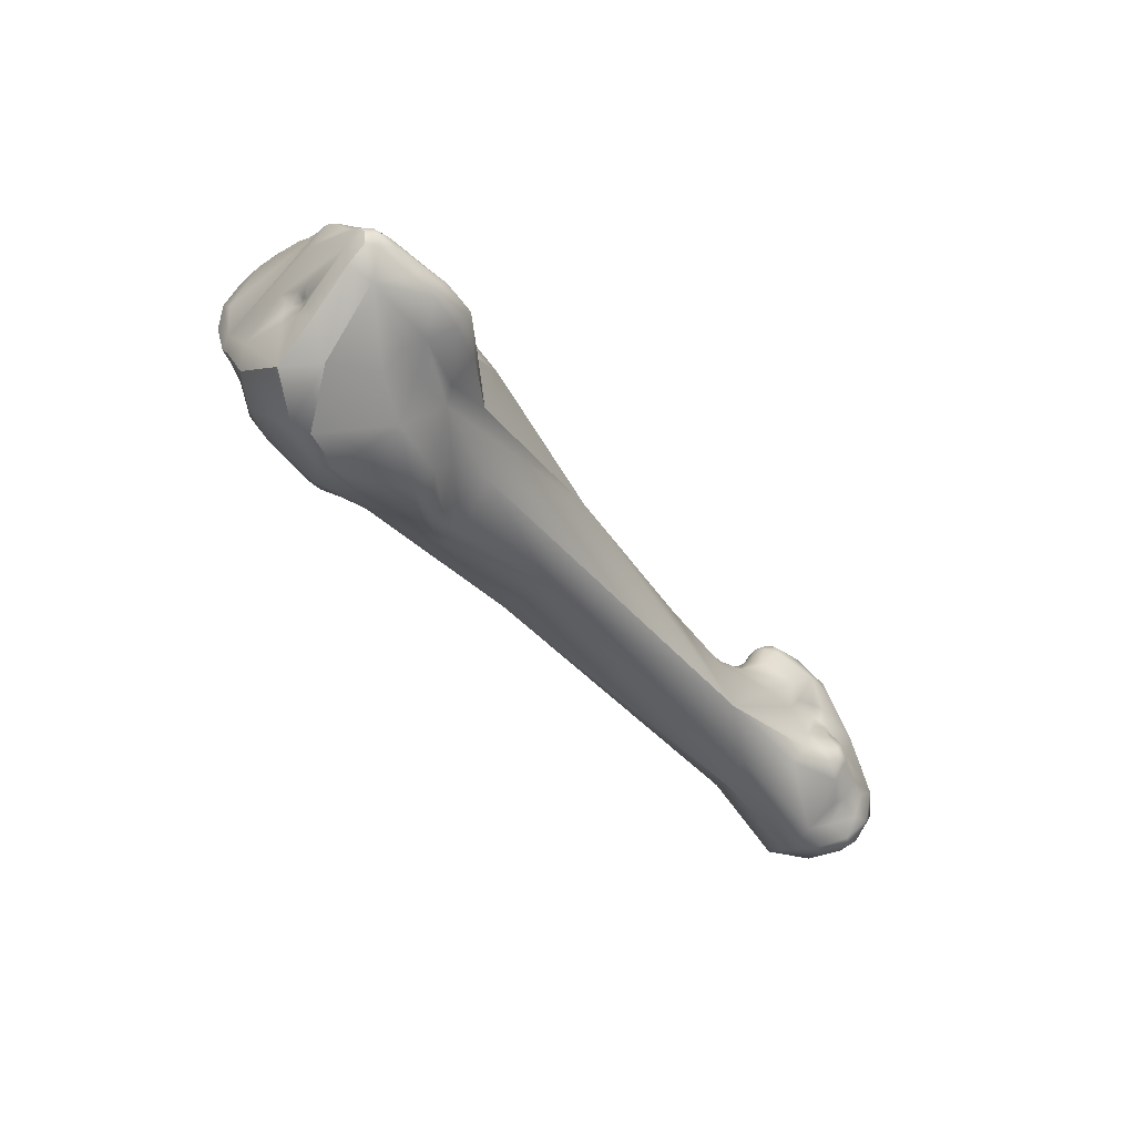
<metadata>
{"format":"obj","ext":"obj","renderer":"f3d","projection":"perspective","resolution":1024,"background":"white","views":[{"elev":42.6,"azim":27.6,"up":"+Y"}]}
</metadata>
<code>
v 106.2 -117.7 -47.32
v 103.3 -115.9 -45.75
v 104.4 -118.1 -45.75
v 102.6 -116.9 -45.03
v 102.9 -116.1 -44.25
v 102 -117.1 -43.65
v 102 -117.7 -43.59
v 101.8 -117.7 -42.45
v 106 -114.6 -46.73
v 106.4 -115.2 -46.96
v 105 -114.6 -46.15
v 104.3 -116.2 -46.62
v 105.4 -115.2 -47.01
v 106.9 -112.9 -45.06
v 107.2 -113.3 -45.5
v 107.8 -112.7 -45.09
v 107.7 -111.9 -44.04
v 109.1 -111.5 -44.45
v 109.6 -120.1 -48.56
v 106.1 -118.8 -46.76
v 107.2 -119.7 -46.91
v 107.3 -120.4 -46.53
v 105.1 -119.7 -44.62
v 106.1 -119.7 -45.74
v 104.6 -120 -43.6
v 105.6 -120.5 -44.43
v 103.2 -118.7 -44.28
v 102.2 -118.4 -42.27
v 104.7 -120.1 -42.92
v 102.2 -117.3 -41.15
v 103.1 -116.7 -40.64
v 102.4 -118.1 -40.43
v 102.8 -118.5 -40.61
v 103.1 -117.5 -39.13
v 103.3 -118 -39.16
v 109.5 -117.8 -47.93
v 109.4 -118.9 -48.45
v 110.3 -119.4 -49.11
v 108 -116.6 -47.05
v 110.1 -117 -47.06
v 109 -116 -46.07
v 109.4 -115.2 -45.06
v 108.1 -113.9 -45.39
v 108.8 -113.2 -45.04
v 109.9 -114.4 -44.64
v 110.6 -113.2 -44.88
v 110.6 -112.6 -44.6
v 110.4 -113.9 -44.75
v 111.2 -114 -44.97
v 110.4 -110 -42.95
v 109.8 -109.7 -42.51
v 109.6 -109.6 -42.19
v 109.4 -109.8 -41.67
v 110.2 -109 -41.9
v 110.2 -109.1 -41.47
v 111 -109.2 -42.19
v 109.6 -110.1 -40.43
v 111.5 -108.4 -41.36
v 112.9 -108 -41.1
v 112.2 -108 -40.61
v 113.4 -107.2 -40.03
v 106.3 -121.6 -43.91
v 107 -122.7 -44.16
v 107.3 -122.8 -43.55
v 111.3 -121.4 -49.42
v 112.3 -122.1 -49.91
v 109.2 -121.3 -47.28
v 107.4 -121.7 -46.09
v 109.4 -122.9 -46.45
v 105.6 -120.9 -43.66
v 106.3 -121.4 -43.11
v 107 -122.2 -43.42
v 106.9 -122.1 -43.08
v 105.6 -120.1 -40.58
v 106.1 -121.1 -41.97
v 104.3 -118.7 -39.83
v 105.8 -119.1 -39.01
v 111.3 -120.5 -49.54
v 111.5 -119.9 -49.57
v 112.2 -121 -50.07
v 112.8 -120.6 -50.24
v 112.9 -119.8 -49.78
v 113 -121.6 -50.35
v 113.4 -121 -50.36
v 111.5 -119 -49.12
v 105.3 -117.4 -37.21
v 106.1 -117.6 -37.19
v 104.9 -116.4 -37.67
v 104.9 -117.1 -37.05
v 106.1 -116.2 -36
v 106.4 -116.7 -35.77
v 111.7 -114.9 -44.79
v 111.3 -115 -44.53
v 111.4 -115.9 -44.8
v 111.3 -115.5 -44.49
v 111.8 -115.8 -44.62
v 112.2 -115.6 -44.72
v 112.5 -116.5 -45.52
v 112.8 -116.3 -45.12
v 113 -116.1 -45.06
v 108 -114.2 -35.14
v 113.8 -115.5 -45.48
v 114 -116.3 -45.29
v 112.4 -113.6 -44.85
v 113.2 -115.8 -45.28
v 109 -112.2 -38.02
v 109.8 -111.9 -37.34
v 110 -112.2 -36.69
v 110.1 -112.3 -36.3
v 110.6 -111.1 -37.56
v 111.1 -110.5 -37.67
v 110.5 -111.9 -37.01
v 111 -111.4 -37.22
v 111.2 -111.1 -37.18
v 111.2 -111.6 -36.87
v 111.7 -111.1 -36.52
v 111.8 -110.7 -36.79
v 110.5 -112.3 -35.67
v 111.6 -111.3 -35.7
v 112 -110.7 -36.38
v 116.7 -109.9 -41.9
v 117 -109.2 -41.09
v 113.4 -107.7 -38.82
v 114.1 -108.2 -37.78
v 115.3 -107.8 -40.72
v 115.9 -107.9 -40.18
v 114.4 -107.1 -40.3
v 114.2 -107 -39.69
v 114.9 -107.1 -40.05
v 114.6 -107.2 -38.96
v 115.3 -107.4 -39.4
v 108.1 -123.4 -45.01
v 108 -123.5 -44.17
v 108.8 -124.3 -43.61
v 109.9 -124.6 -44.97
v 106.8 -122.5 -42.12
v 107.6 -123.3 -42.93
v 108.3 -124.3 -41.3
v 106.7 -122.7 -39.97
v 114 -124.1 -49.89
v 106.2 -122 -40.22
v 106.9 -122.4 -39.21
v 107.5 -122.2 -38.54
v 106.3 -120.8 -38.77
v 106.9 -121.3 -37.97
v 107 -120.3 -37.07
v 107.3 -121.1 -36.79
v 115.5 -123.5 -50.09
v 114.5 -120.6 -49.76
v 107.2 -119.7 -35.95
v 107.5 -120.4 -35.62
v 114.2 -117.3 -45.64
v 114 -116.8 -45.16
v 114.8 -117.9 -46.55
v 115.4 -117.7 -45.31
v 115.9 -117.9 -45.42
v 107.6 -117.2 -34.97
v 108.5 -115.2 -33.85
v 108.7 -118.1 -34.05
v 114.6 -116.7 -45.16
v 115.4 -117.3 -45
v 116.1 -116.3 -45.12
v 115.9 -116.9 -45.11
v 116.6 -116.8 -45.22
v 115.8 -117.7 -45.01
v 116 -117.4 -44.95
v 116.7 -118.2 -45.6
v 116.7 -117.4 -45.08
v 117.6 -116.5 -44.99
v 116.8 -117.9 -45.16
v 117.4 -117.3 -45.03
v 118.3 -110.7 -41.8
v 118.1 -112 -42.85
v 117.3 -109.3 -39.8
v 118.2 -110.1 -40.87
v 118.4 -110.5 -40.17
v 115.7 -108.9 -37.8
v 113.1 -110.5 -35.38
v 113.4 -126 -48.34
v 112.4 -127.4 -44.32
v 111.5 -126.6 -44.5
v 108.7 -124.3 -40.38
v 110.4 -126.6 -41.52
v 116.5 -126.5 -50.02
v 110 -125 -39.71
v 110.2 -124.5 -38.57
v 109.1 -122.6 -36.18
v 117.7 -122.2 -48.65
v 108.8 -121.4 -35.34
v 117.5 -117.6 -44.95
v 117.9 -118.9 -45.66
v 119.8 -115.9 -42.63
v 120 -115.5 -41.82
v 118.2 -115 -38.02
v 117.1 -113.8 -36.21
v 114.6 -112.5 -34
v 111.9 -113.1 -32.98
v 119.7 -112.5 -42.19
v 119.6 -112.7 -40.68
v 118.5 -112.7 -38.89
v 117.6 -113 -37.63
v 116.1 -128.2 -48.54
v 113.5 -128.5 -43.65
v 114.7 -129.3 -44.6
v 111 -127.1 -42.21
v 112 -127.5 -43.33
v 111.7 -127.6 -41.7
v 112.8 -127.9 -43.32
v 112.7 -127.8 -42.59
v 113 -127.7 -41.31
v 113 -127.4 -40.39
v 114.1 -128.7 -41.88
v 111.3 -127.3 -41.03
v 112.1 -127.5 -40.66
v 111.9 -127.1 -40.24
v 112.8 -127 -39.82
v 112 -126.4 -39.51
v 111.9 -125 -36.84
v 111.5 -124.6 -36.24
v 112 -124.9 -36.33
v 111.4 -124.3 -35.81
v 112 -124.7 -35.98
v 112.6 -125.2 -36.67
v 112.3 -123.3 -35.02
v 120 -120.2 -42.88
v 112.9 -118.4 -32.43
v 114.6 -119 -32.33
v 113.2 -116.3 -32.02
v 114.4 -116.6 -32.13
v 119.4 -116.6 -40.08
v 119.2 -118 -39.66
v 118.2 -117.2 -35.84
v 119.8 -130.3 -50.28
v 118.6 -132.1 -48.51
v 114.9 -129.9 -43.35
v 115.9 -130.9 -44.73
v 114.1 -128.1 -40.08
v 120.5 -128 -49.74
v 113.2 -126 -37.82
v 114 -125.9 -37.08
v 114.7 -128 -38.81
v 113.4 -125.1 -36.27
v 114.9 -125.6 -36.52
v 121.1 -124.2 -41.06
v 116.5 -122.1 -34
v 119.8 -121.8 -39.08
v 119.7 -121.1 -37.24
v 119.2 -121.6 -35.57
v 115.7 -119.1 -32.59
v 120.8 -134.8 -49.98
v 122.3 -132.8 -50.84
v 123.9 -131.2 -48.94
v 117.7 -127.8 -37.96
v 119 -126.6 -37.68
v 119.5 -126 -37.93
v 119 -128.5 -38.66
v 120.1 -127.6 -39.27
v 119.6 -125 -38.02
v 119.6 -124.5 -36.96
v 118.9 -124.8 -36.37
v 119.5 -136.8 -46.62
v 121 -136.9 -43
v 123.9 -142.1 -51.82
v 120.9 -138.7 -44.62
v 124.5 -134 -43.35
v 128.6 -149 -56.73
v 127.8 -148.8 -56.06
v 126.8 -144.5 -54.57
v 128.3 -143.2 -53.97
v 131.7 -156.6 -66.34
v 131.6 -157.8 -66.47
v 130.9 -156.5 -65.88
v 130.2 -156 -64.34
v 130.6 -157.7 -65.55
v 130.5 -158.9 -64.78
v 129.9 -157.5 -62.28
v 133.7 -156.4 -66.15
v 130.5 -155.5 -64.8
v 130.7 -155 -64.23
v 131.3 -154.9 -64.84
v 131.7 -155.4 -65.69
v 131.4 -154.6 -64.32
v 132 -154.9 -65.13
v 132.6 -155.1 -65.3
v 132.5 -154.7 -64.57
v 130.3 -155.8 -62.66
v 130.7 -154.9 -62.72
v 131.4 -154.4 -62.42
v 130.9 -154 -61.34
v 132.1 -154.4 -62.53
v 130 -154.7 -60.72
v 129.7 -153.1 -59.25
v 129.1 -153.6 -58.35
v 130.2 -152.8 -59.6
v 131.4 -153.2 -60.26
v 129.1 -151.2 -57.89
v 129.5 -150.6 -57.8
v 127 -151 -53.91
v 130 -148.3 -56.26
v 131.3 -149.9 -57.08
v 131.9 -149.2 -55.96
v 125.1 -147.2 -49.21
v 130.4 -163.8 -64.12
v 128.6 -161.8 -62.06
v 132.6 -161.8 -66.5
v 129.7 -160.4 -63.86
v 128.7 -160.3 -62.59
v 128.6 -159.7 -61.62
v 128.4 -160.4 -61.58
v 128.7 -159.5 -61.1
v 129 -159.8 -60.33
v 128.7 -161.5 -61.15
v 135.1 -159.3 -67.16
v 135 -160.9 -67.39
v 133.3 -158.9 -67.1
v 129 -158.6 -61.3
v 129.2 -157.4 -59.33
v 129.8 -159.4 -58.65
v 135.3 -156.4 -64.9
v 135.9 -158 -66.09
v 134.4 -155.5 -62.96
v 128.8 -155.4 -56.49
v 133.8 -153.9 -59.8
v 130 -163.4 -60.63
v 130 -161.5 -59.6
v 137.4 -161.4 -66.52
v 136.8 -158.4 -65.41
v 136.2 -157.6 -63.4
v 136.8 -158.2 -63.85
v 137 -158.4 -62.86
v 137.6 -158.9 -62.92
v 137.6 -158.4 -62.3
v 135.4 -156.5 -62.29
v 136.3 -158 -62.41
v 137 -157.8 -61.64
v 135.3 -155.7 -60.62
v 133.7 -149.6 -53.27
v 134.6 -166.4 -65.38
v 135.7 -167.4 -64.8
v 133.6 -167.4 -63.6
v 137.1 -163.9 -66.58
v 131.6 -163.8 -58.81
v 132.2 -160.1 -54.61
v 139 -161 -64.58
v 139.9 -159.6 -61.48
v 137.4 -156.6 -59.55
v 138.4 -158.2 -61.65
v 138.6 -157.3 -60.57
v 139.5 -158 -60.96
v 138.8 -156.9 -58.85
v 139.6 -157.3 -59.83
v 140.4 -158.2 -59.74
v 140 -157.6 -59.15
v 139.6 -157.4 -58.47
v 137.9 -156.1 -57.66
v 137.6 -156 -55.88
v 133.9 -157 -52.39
v 134.9 -154.1 -52.71
v 135.6 -169.4 -61.22
v 139.7 -166.2 -64.2
v 140.1 -164.1 -64.77
v 141.1 -160.7 -60.32
v 141.7 -161.8 -60.25
v 141 -161.1 -58.66
v 140.3 -158.7 -58
v 140.6 -160.8 -57.68
v 137.9 -169 -61
v 134.6 -168.4 -58.69
v 135.8 -169.3 -58.44
v 137.5 -169.2 -59.33
v 136.7 -169 -57.92
v 136.1 -167.9 -56.8
v 142 -165.9 -60.01
v 138.4 -164.1 -54.62
v 142 -162.9 -61.76
v 142.5 -164.6 -60.86
v 142.6 -163.6 -59.57
v 140.7 -162.2 -56.78
v 142 -162.6 -58.61
v 142 -163.6 -57.24
v 139.5 -162 -55.48
v 140.6 -163.7 -55.67
v 139.3 -167 -56.83
v 141.1 -166.5 -58.35
v 141.6 -165.4 -57.42
v 140.4 -164.9 -55.91
v 142.3 -164.9 -58.45
v 142.2 -164.2 -57.35
v 103.3 -115.9 -45.75
v 102.6 -116.9 -45.03
v 102 -117.1 -43.65
v 101.8 -117.7 -42.45
v 101.8 -117.7 -42.45
v 105 -114.6 -46.15
v 107.8 -112.7 -45.09
v 102.4 -118.1 -40.43
v 103.1 -117.5 -39.13
v 109.4 -118.9 -48.45
v 109.6 -109.6 -42.19
v 110.2 -109 -41.9
v 113.4 -107.2 -40.03
v 105.6 -120.1 -40.58
v 104.9 -117.1 -37.05
v 104.9 -117.1 -37.05
v 106.1 -116.2 -36
v 111.8 -115.8 -44.62
v 112.8 -116.3 -45.12
v 113 -116.1 -45.06
v 114.1 -108.2 -37.78
v 114.2 -107 -39.69
v 114.6 -107.2 -38.96
v 114 -116.8 -45.16
v 114 -116.8 -45.16
v 108.5 -115.2 -33.85
v 115.4 -117.3 -45
v 115.8 -117.7 -45.01
v 113.1 -110.5 -35.38
v 116.5 -126.5 -50.02
v 117.5 -117.6 -44.95
v 117.5 -117.6 -44.95
v 117.9 -118.9 -45.66
v 114.6 -112.5 -34
v 111.9 -113.1 -32.98
v 111.9 -113.1 -32.98
v 120 -120.2 -42.88
v 120 -120.2 -42.88
v 114.4 -116.6 -32.13
v 122.3 -132.8 -50.84
v 121 -136.9 -43
v 126.8 -144.5 -54.57
v 130.4 -163.8 -64.12
v 133.7 -149.6 -53.27
v 133.6 -167.4 -63.6
v 133.9 -157 -52.39
v 135.6 -169.4 -61.22
v 134.6 -168.4 -58.69
v 135.8 -169.3 -58.44
g grp1
f 20 12 1
f 3 12 20
f 12 2 13
f 12 4 2
f 4 12 3
f 27 4 3
f 390 5 389
f 390 6 5
f 391 4 7
f 8 7 28
f 391 7 8
f 392 30 6
f 6 30 5
f 4 27 7
f 7 27 28
f 31 5 30
f 393 32 30
f 13 9 10
f 13 10 1
f 13 2 11
f 389 5 394
f 5 14 394
f 13 11 9
f 12 13 1
f 5 17 14
f 17 5 31
f 31 88 17
f 14 9 11
f 9 15 10
f 14 15 9
f 16 15 14
f 395 43 15
f 10 15 43
f 395 44 43
f 46 44 395
f 17 16 14
f 18 16 17
f 395 47 46
f 18 47 395
f 51 18 17
f 53 52 17
f 51 17 399
f 38 19 37
f 20 1 37
f 21 24 20
f 21 20 37
f 24 21 22
f 37 19 21
f 23 27 3
f 24 3 20
f 24 23 3
f 25 27 23
f 23 24 26
f 23 26 25
f 68 26 24
f 26 70 25
f 70 29 25
f 27 25 28
f 25 29 28
f 29 76 33
f 8 28 396
f 32 34 30
f 29 33 28
f 28 33 396
f 31 30 88
f 30 34 88
f 396 35 397
f 396 33 35
f 76 35 33
f 36 398 39
f 79 78 38
f 36 85 38
f 398 36 38
f 41 39 10
f 10 39 1
f 39 398 1
f 40 39 41
f 40 36 39
f 42 41 10
f 40 41 94
f 94 41 42
f 93 45 48
f 93 48 49
f 10 43 42
f 44 42 43
f 45 42 44
f 45 44 48
f 48 44 46
f 48 46 49
f 46 47 104
f 47 56 104
f 17 88 53
f 53 88 57
f 106 57 88
f 51 50 18
f 56 50 51
f 18 50 47
f 50 56 47
f 399 54 51
f 53 400 52
f 51 54 56
f 53 55 400
f 55 53 57
f 55 60 400
f 54 58 56
f 60 58 400
f 60 55 57
f 123 57 106
f 123 106 111
f 59 121 56
f 127 125 59
f 59 56 58
f 58 60 59
f 61 59 60
f 60 57 401
f 61 127 59
f 401 57 123
f 127 61 128
f 401 123 410
f 68 63 26
f 68 132 63
f 132 133 63
f 132 68 69
f 63 62 26
f 70 62 71
f 63 72 62
f 62 72 71
f 136 75 71
f 64 63 133
f 64 72 63
f 137 72 64
f 72 137 73
f 137 136 73
f 80 65 78
f 80 66 65
f 83 66 80
f 65 66 179
f 66 83 140
f 65 38 78
f 65 19 38
f 19 179 67
f 65 179 19
f 67 179 69
f 24 22 68
f 67 22 21
f 21 19 67
f 68 22 67
f 69 68 67
f 70 26 62
f 71 29 70
f 71 75 29
f 72 73 71
f 136 71 73
f 74 77 76
f 29 75 76
f 75 74 76
f 402 75 136
f 77 402 144
f 136 141 402
f 144 402 141
f 77 87 76
f 87 35 76
f 82 79 85
f 85 40 82
f 79 80 78
f 82 40 154
f 80 79 81
f 82 81 79
f 83 81 84
f 83 80 81
f 84 81 82
f 83 84 148
f 83 148 140
f 84 149 148
f 84 82 149
f 149 82 154
f 38 85 79
f 85 36 40
f 35 89 397
f 88 34 403
f 87 86 35
f 87 91 86
f 87 77 157
f 87 157 91
f 35 86 89
f 403 90 88
f 86 91 89
f 404 91 405
f 154 40 98
f 95 42 45
f 95 94 42
f 49 92 93
f 93 97 95
f 45 93 95
f 93 92 97
f 40 94 98
f 94 95 96
f 95 97 406
f 94 99 98
f 94 96 99
f 97 100 407
f 406 97 407
f 97 105 408
f 97 92 105
f 153 98 99
f 412 407 100
f 408 105 103
f 413 408 103
f 101 88 90
f 405 91 158
f 102 105 49
f 103 105 102
f 104 56 173
f 92 49 105
f 46 102 49
f 46 104 102
f 102 104 173
f 102 173 162
f 106 88 101
f 101 108 107
f 106 101 107
f 112 107 108
f 108 101 109
f 112 109 115
f 108 109 112
f 109 101 118
f 121 173 56
f 111 106 110
f 110 106 107
f 110 107 112
f 123 111 117
f 113 110 112
f 113 114 110
f 114 111 110
f 111 114 117
f 123 117 120
f 115 113 112
f 115 114 113
f 115 117 114
f 109 118 115
f 118 119 115
f 119 120 116
f 115 119 116
f 117 115 116
f 116 120 117
f 118 197 119
f 178 120 119
f 59 125 121
f 122 126 174
f 122 174 175
f 124 123 120
f 125 127 129
f 126 125 129
f 121 125 122
f 122 125 126
f 126 129 131
f 174 126 131
f 127 128 129
f 129 130 131
f 129 128 130
f 410 123 411
f 411 123 124
f 409 177 130
f 174 131 177
f 131 130 177
f 174 177 176
f 69 135 132
f 132 135 133
f 134 133 135
f 133 137 64
f 133 134 137
f 136 138 139
f 137 138 136
f 139 141 136
f 144 141 139
f 144 142 145
f 144 139 142
f 143 145 142
f 182 139 138
f 182 142 139
f 182 143 142
f 147 145 143
f 143 182 147
f 146 144 145
f 147 146 145
f 151 146 147
f 151 147 187
f 154 188 149
f 149 188 148
f 144 146 77
f 77 146 157
f 146 150 157
f 151 150 146
f 151 157 150
f 157 151 159
f 98 153 152
f 160 413 103
f 98 152 154
f 156 154 155
f 154 152 155
f 155 152 153
f 413 160 161
f 415 155 153
f 155 165 156
f 155 415 165
f 154 156 167
f 170 167 165
f 167 156 165
f 188 154 191
f 191 154 167
f 91 157 158
f 157 159 158
f 102 163 160
f 103 102 160
f 163 102 162
f 161 160 163
f 164 163 162
f 416 161 166
f 166 161 163
f 168 166 163
f 168 163 164
f 416 166 170
f 170 166 168
f 164 162 169
f 169 162 173
f 170 191 167
f 170 168 190
f 190 168 171
f 171 168 164
f 164 169 171
f 170 190 191
f 414 101 90
f 197 101 414
f 158 159 228
f 228 423 158
f 118 101 197
f 197 178 119
f 173 198 169
f 172 173 121
f 121 122 172
f 122 175 172
f 173 172 198
f 172 175 198
f 176 175 174
f 177 200 176
f 201 200 177
f 120 178 124
f 196 409 417
f 196 177 409
f 417 424 196
f 179 135 69
f 179 181 135
f 179 180 181
f 205 134 135
f 205 137 134
f 181 205 135
f 181 180 206
f 181 206 205
f 205 183 137
f 183 182 138
f 183 138 137
f 182 183 185
f 140 148 184
f 418 179 140
f 179 66 140
f 182 187 147
f 182 185 186
f 182 186 187
f 187 189 151
f 221 189 187
f 151 189 159
f 189 224 159
f 188 421 225
f 224 226 159
f 419 171 425
f 169 425 171
f 421 420 225
f 192 425 169
f 229 196 228
f 169 198 192
f 192 198 193
f 198 199 193
f 193 425 192
f 193 199 230
f 200 201 194
f 194 201 195
f 232 194 195
f 195 201 177
f 177 422 195
f 196 424 228
f 198 175 176
f 199 198 176
f 200 199 176
f 199 200 230
f 179 418 202
f 202 236 204
f 179 204 180
f 204 203 180
f 180 203 208
f 179 202 204
f 235 203 204
f 209 207 206
f 206 207 205
f 180 208 206
f 209 206 208
f 207 213 205
f 210 207 209
f 210 209 208
f 214 207 210
f 213 207 214
f 210 211 214
f 211 216 214
f 203 212 208
f 212 210 208
f 211 239 216
f 212 237 210
f 237 211 210
f 239 211 237
f 205 213 183
f 213 185 183
f 185 213 215
f 215 217 185
f 213 214 215
f 215 214 216
f 216 217 215
f 233 184 148
f 234 418 233
f 238 233 148
f 238 251 233
f 202 418 234
f 217 186 185
f 217 239 186
f 216 239 217
f 218 219 186
f 186 219 187
f 186 239 218
f 221 187 219
f 239 223 218
f 220 218 223
f 219 218 220
f 220 222 219
f 222 224 221
f 222 221 219
f 224 189 221
f 223 222 220
f 239 242 223
f 222 223 242
f 242 224 222
f 148 188 238
f 188 225 252
f 224 227 226
f 227 224 245
f 231 252 426
f 232 247 231
f 422 427 232
f 249 232 427
f 159 226 228
f 227 229 228
f 228 226 227
f 249 229 227
f 230 200 231
f 193 230 426
f 426 230 231
f 194 231 200
f 232 231 194
f 422 232 195
f 234 261 236
f 250 234 233
f 250 233 251
f 234 236 202
f 235 212 203
f 236 235 204
f 236 261 235
f 212 235 261
f 212 261 264
f 212 264 237
f 252 238 188
f 239 237 241
f 241 240 239
f 253 260 243
f 242 239 240
f 243 242 240
f 224 242 243
f 260 245 243
f 224 243 245
f 252 231 244
f 244 337 252
f 244 231 246
f 258 246 247
f 258 247 259
f 244 246 257
f 246 258 257
f 248 245 260
f 249 245 248
f 247 246 231
f 247 248 259
f 232 248 247
f 232 249 248
f 245 249 227
f 268 250 251
f 250 261 234
f 250 263 261
f 241 237 264
f 240 241 243
f 428 238 252
f 428 269 430
f 252 269 428
f 243 262 253
f 257 258 255
f 253 254 260
f 257 255 254
f 260 254 259
f 254 255 259
f 253 256 254
f 256 257 254
f 258 259 255
f 260 259 248
f 263 302 261
f 302 264 261
f 262 243 264
f 252 337 269
f 265 256 262
f 243 241 264
f 257 256 265
f 244 257 265
f 262 256 253
f 250 268 263
f 298 302 263
f 267 298 263
f 266 297 296
f 266 296 267
f 297 266 299
f 266 267 268
f 430 269 266
f 299 266 269
f 267 263 268
f 337 301 269
f 271 305 274
f 270 315 271
f 315 270 277
f 277 270 281
f 281 270 272
f 272 278 281
f 273 278 272
f 270 271 272
f 273 279 278
f 274 273 272
f 272 271 274
f 275 273 274
f 275 276 273
f 276 291 286
f 277 284 319
f 278 280 281
f 278 279 280
f 281 280 283
f 284 277 281
f 287 288 279
f 284 281 283
f 282 283 280
f 280 279 282
f 279 288 282
f 285 283 282
f 287 279 273
f 284 283 285
f 288 290 282
f 285 282 290
f 284 285 319
f 285 290 321
f 273 276 286
f 286 287 273
f 288 287 289
f 286 291 287
f 290 288 295
f 288 289 295
f 294 295 289
f 287 291 289
f 291 292 289
f 291 293 292
f 292 294 289
f 297 295 294
f 300 295 297
f 323 295 300
f 296 292 293
f 296 293 267
f 297 294 296
f 299 300 297
f 296 294 292
f 293 298 267
f 322 302 298
f 300 299 301
f 300 301 323
f 269 301 299
f 264 302 262
f 265 432 244
f 303 324 304
f 368 324 303
f 274 305 275
f 314 305 315
f 307 276 306
f 306 276 275
f 431 307 306
f 431 306 305
f 275 305 306
f 307 304 309
f 309 308 307
f 309 310 308
f 307 308 316
f 308 310 316
f 276 307 316
f 307 431 304
f 312 309 304
f 310 309 311
f 309 312 311
f 324 312 304
f 318 317 311
f 311 312 325
f 325 312 324
f 311 325 318
f 314 315 313
f 315 305 271
f 315 277 313
f 316 291 276
f 310 291 316
f 291 317 293
f 311 317 310
f 291 310 317
f 318 322 317
f 319 285 321
f 277 319 320
f 313 277 320
f 313 320 326
f 327 326 320
f 327 320 319
f 319 321 333
f 321 336 333
f 333 336 334
f 290 295 321
f 322 293 317
f 298 293 322
f 343 302 322
f 321 295 323
f 323 336 321
f 336 323 337
f 343 262 302
f 343 357 429
f 323 301 337
f 265 358 432
f 340 368 303
f 305 314 341
f 341 338 305
f 324 342 325
f 324 436 342
f 325 342 318
f 313 326 314
f 341 314 326
f 327 344 326
f 318 343 322
f 318 342 343
f 329 319 328
f 333 328 319
f 334 329 328
f 329 327 319
f 329 344 327
f 344 329 331
f 331 329 330
f 331 330 332
f 332 330 334
f 347 345 332
f 345 331 332
f 334 328 333
f 330 329 334
f 334 336 346
f 332 334 335
f 332 335 348
f 334 346 335
f 346 348 335
f 348 347 332
f 346 336 337
f 358 381 432
f 262 434 265
f 431 338 433
f 338 339 433
f 431 305 338
f 339 338 341
f 360 339 341
f 436 343 342
f 361 341 326
f 361 326 344
f 361 360 341
f 331 345 344
f 347 349 345
f 349 347 348
f 345 349 352
f 346 351 348
f 349 348 351
f 350 351 346
f 350 346 355
f 352 349 351
f 352 351 353
f 351 350 353
f 353 350 354
f 337 355 346
f 355 354 350
f 354 355 356
f 355 432 356
f 358 265 434
f 356 432 381
f 359 433 339
f 340 435 368
f 369 368 435
f 360 367 339
f 357 343 374
f 345 375 344
f 361 344 375
f 352 362 345
f 345 362 375
f 363 375 362
f 366 378 364
f 381 366 365
f 374 381 358
f 358 434 374
f 362 352 365
f 362 365 364
f 353 365 352
f 365 353 354
f 365 366 364
f 354 356 365
f 356 381 365
f 339 367 359
f 437 372 436
f 370 437 359
f 367 370 359
f 370 371 437
f 372 437 371
f 372 343 436
f 370 367 384
f 371 383 372
f 372 383 374
f 372 374 343
f 367 360 373
f 373 376 387
f 374 383 386
f 360 361 376
f 375 376 361
f 377 363 379
f 375 363 377
f 360 376 373
f 376 375 377
f 376 377 387
f 362 364 379
f 364 378 379
f 362 379 363
f 379 378 380
f 380 378 382
f 377 379 380
f 380 388 377
f 366 381 378
f 381 374 382
f 378 381 382
f 382 374 386
f 383 371 370
f 367 373 384
f 384 373 387
f 384 387 385
f 370 384 383
f 383 384 385
f 385 386 383
f 386 385 388
f 385 387 388
f 386 388 382
f 387 377 388
f 382 388 380

</code>
